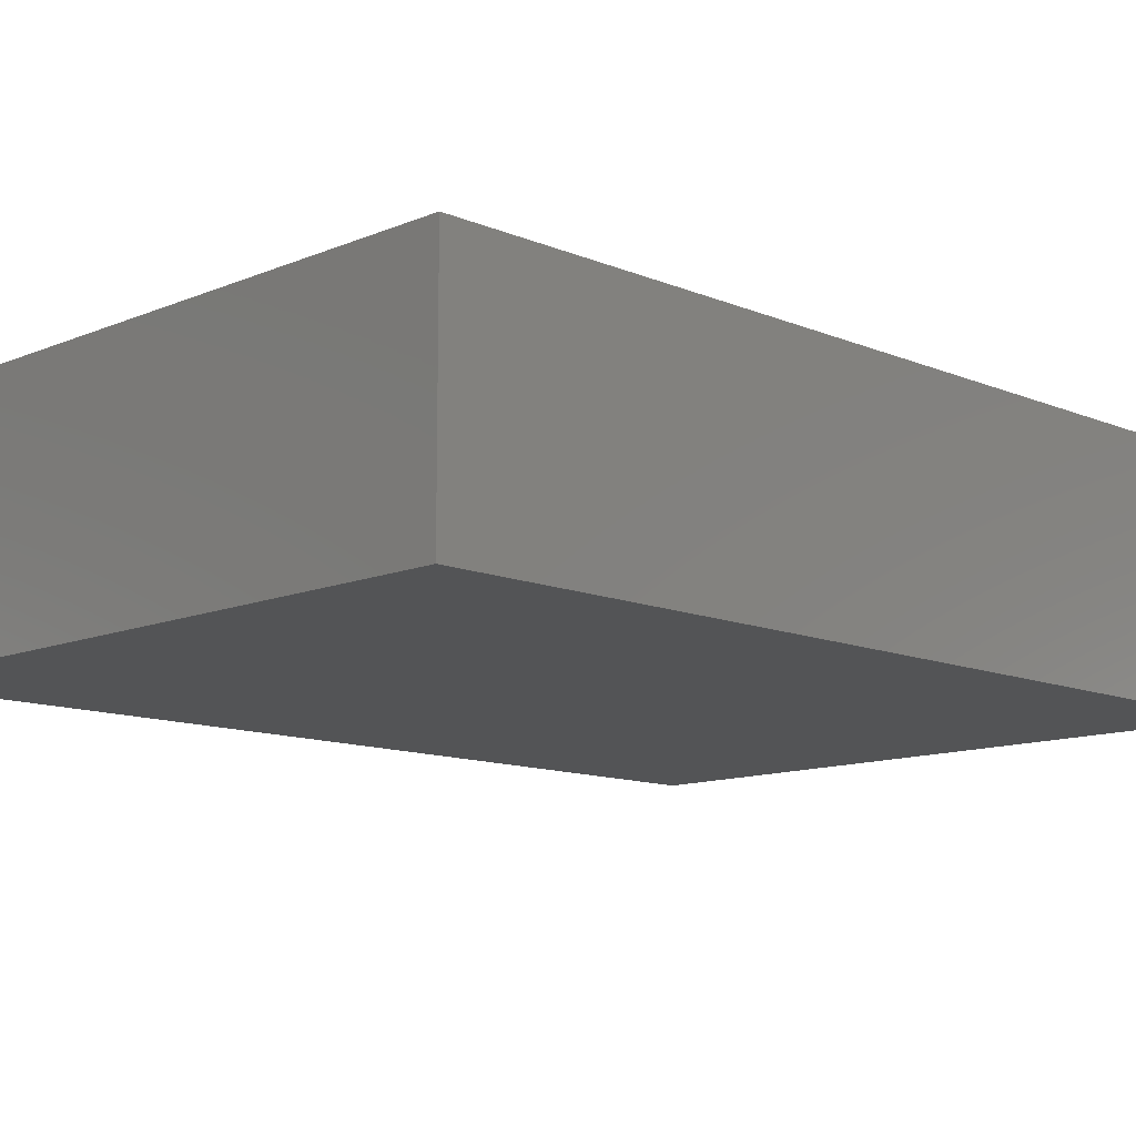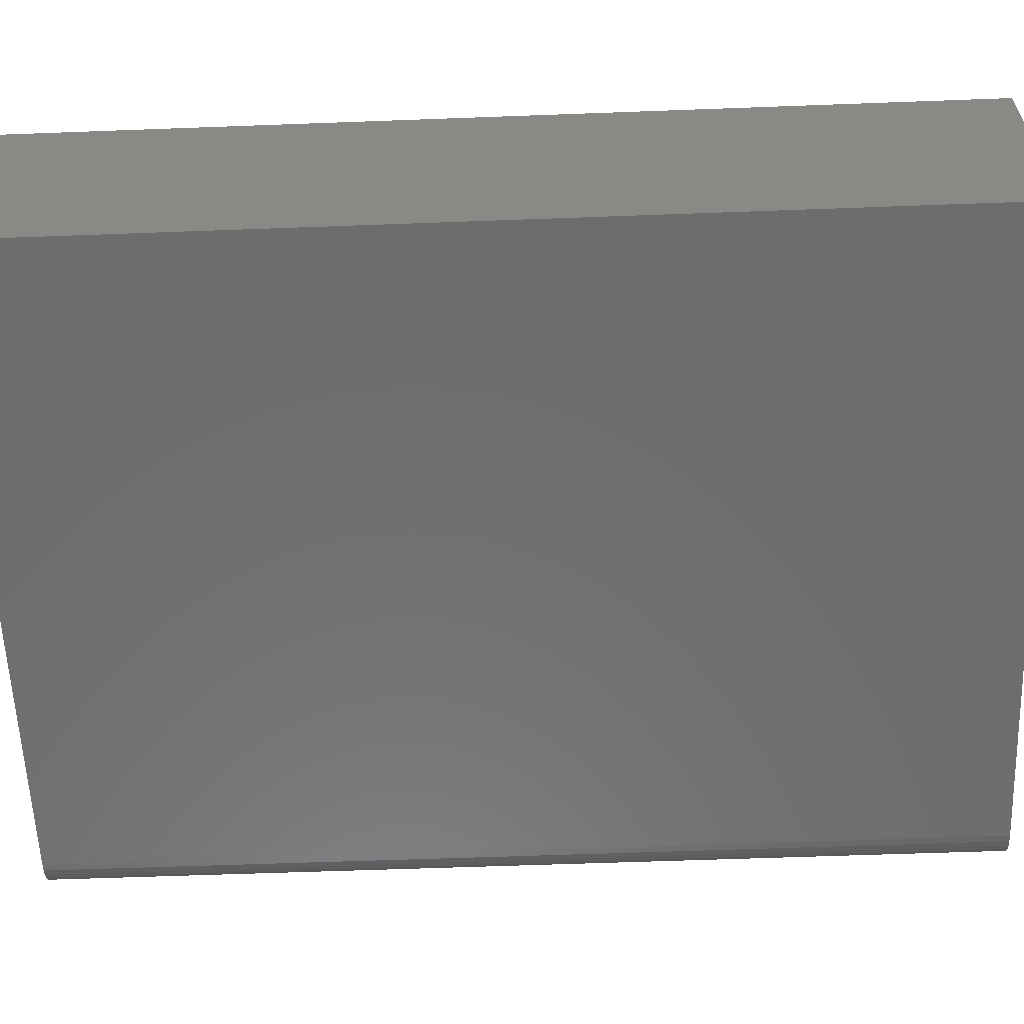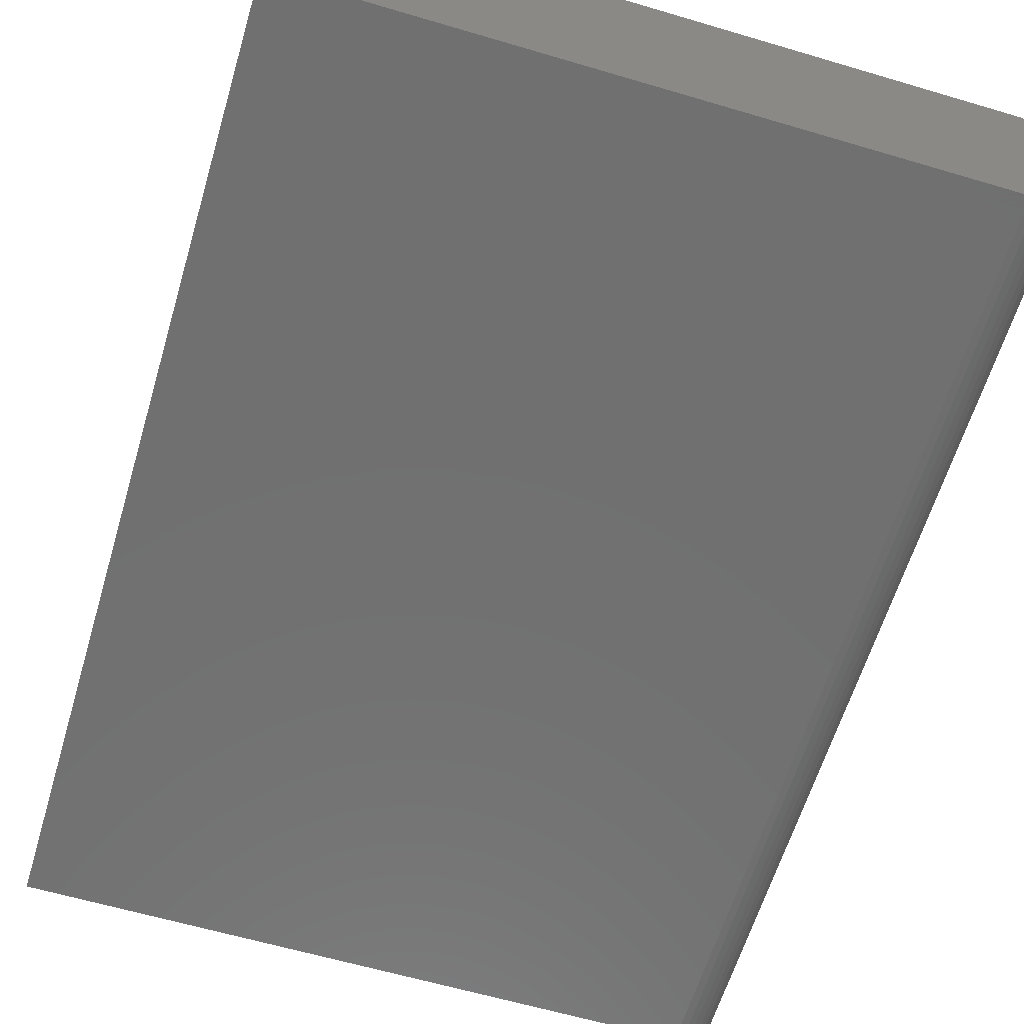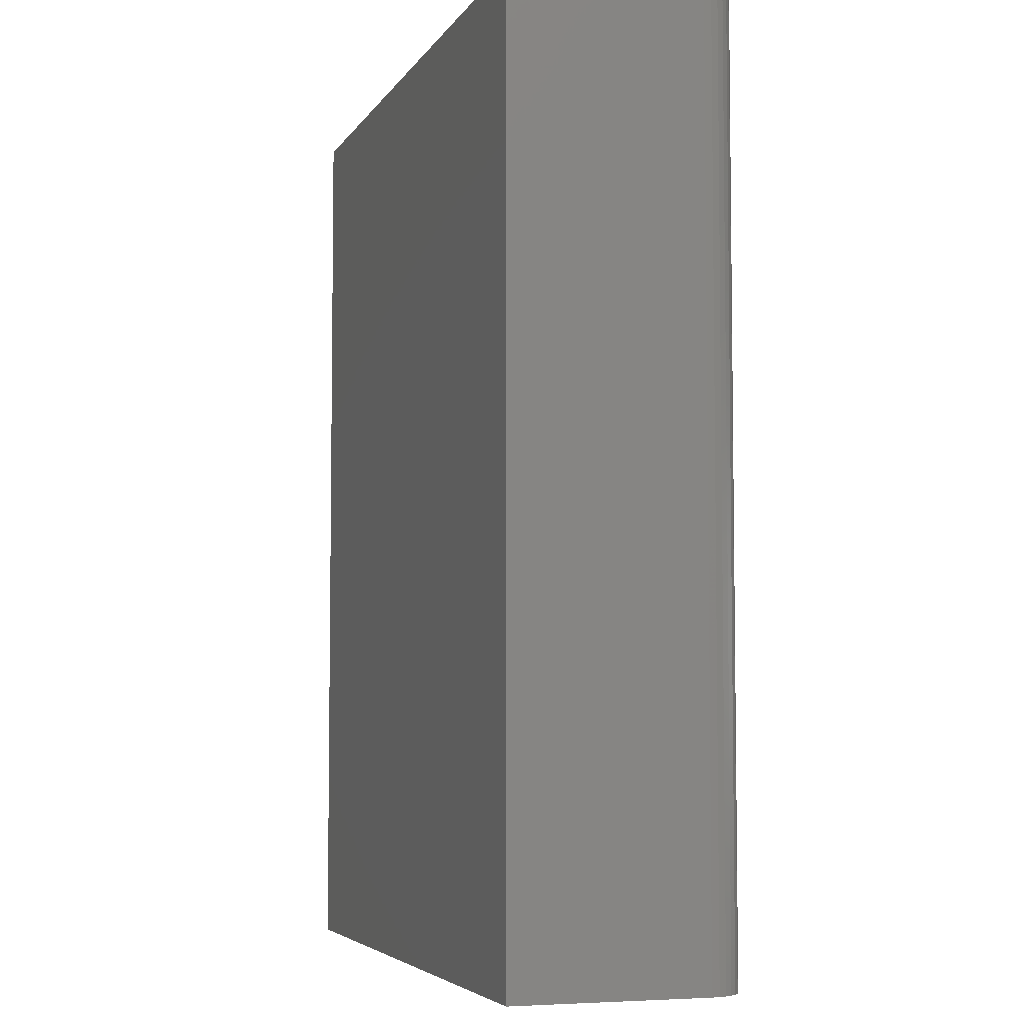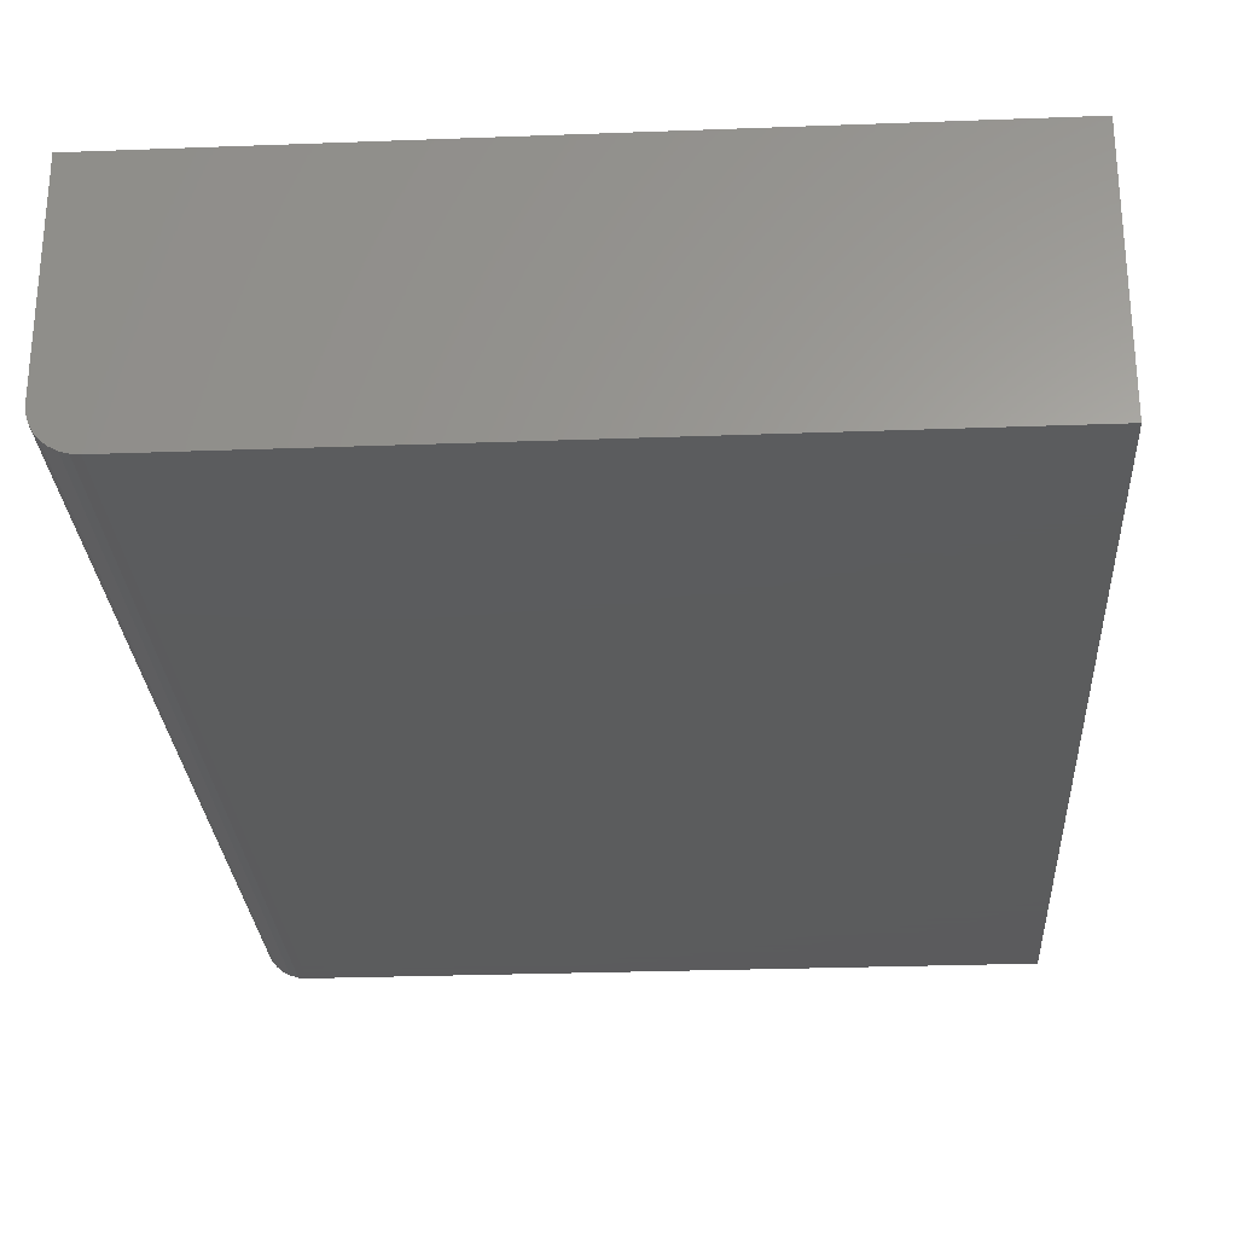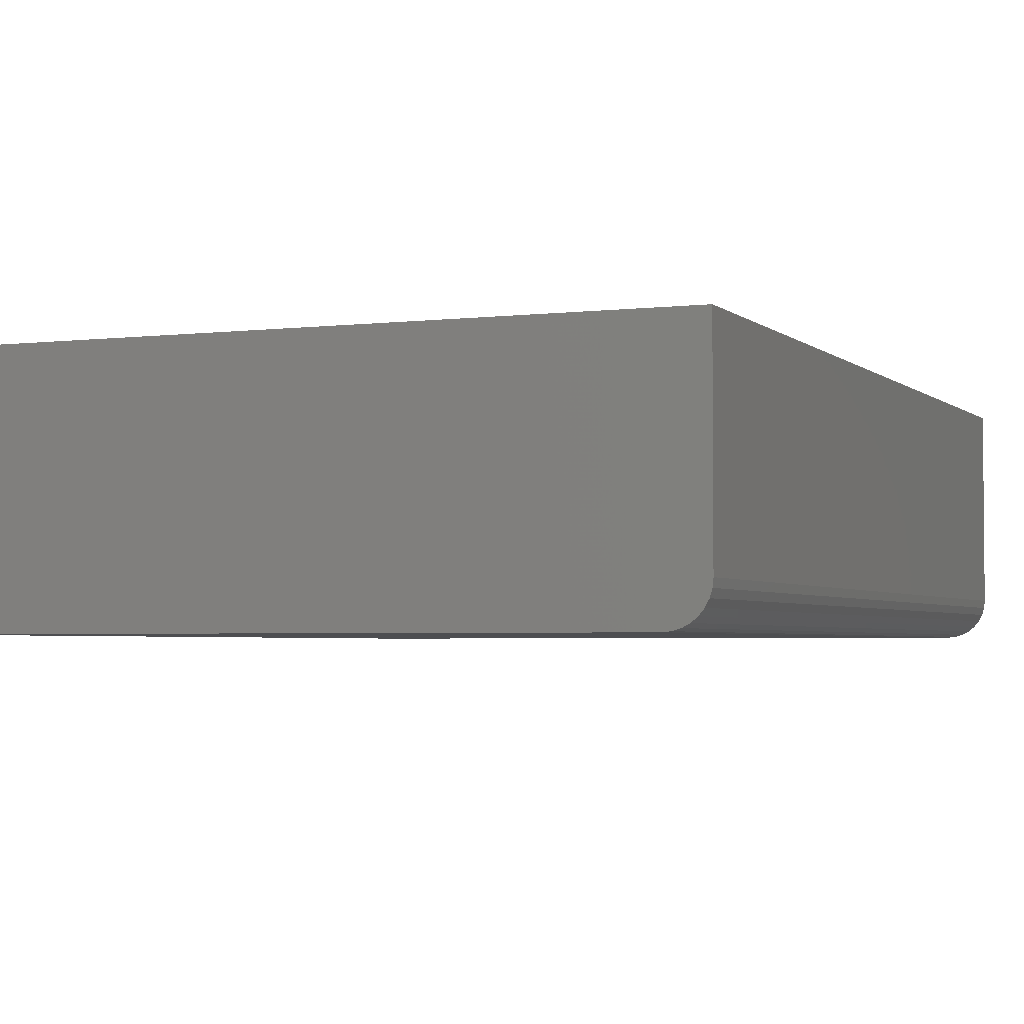
<metadata>
{"format":"stl","ext":"stl","renderer":"f3d","projection":"perspective","resolution":1024,"background":"white","views":[{"elev":-11.7,"azim":-135.0,"up":"+Z"},{"elev":-59.5,"azim":-87.8,"up":"+Z"},{"elev":-62.2,"azim":-16.7,"up":"+Z"},{"elev":-5.2,"azim":72.3,"up":"+Y"},{"elev":-27.4,"azim":-176.7,"up":"+Z"},{"elev":-3.2,"azim":22.6,"up":"+Z"}]}
</metadata>
<code>
# stl→obj: 24 verts, 44 faces
v 0 0 0
v 0 0.75 0
v 0.5293 0 0
v 0.5293 0.75 0
v 0.5605 0.75 0.03125
v 0.5581 0.75 0.01929
v 0.5605 0.75 0.1875
v 0.5599 0.75 0.02515
v 0.5466 0.75 0.005267
v 0.5412 0.75 0.002379
v 0.5553 0.75 0.01389
v 0.5514 0.75 0.009153
v 0 0.75 0.1875
v 0.5354 0.75 0.0006005
v 0.5605 0 0.1875
v 0.5605 0 0.03125
v 0.5581 0 0.01929
v 0.5599 0 0.02515
v 0 0 0.1875
v 0.5354 0 0.0006005
v 0.5412 0 0.002379
v 0.5466 0 0.005267
v 0.5514 0 0.009153
v 0.5553 0 0.01389
f 1 2 3
f 3 2 4
f 5 6 7
f 5 8 6
f 9 10 11
f 11 12 9
f 13 7 14
f 13 14 4
f 13 4 2
f 14 7 6
f 14 6 11
f 14 11 10
f 15 16 7
f 7 16 5
f 16 17 18
f 15 19 1
f 15 1 3
f 15 3 20
f 15 20 21
f 15 21 22
f 15 22 23
f 15 23 24
f 15 24 17
f 15 17 16
f 3 4 20
f 20 4 14
f 20 14 21
f 21 14 10
f 21 10 22
f 22 10 9
f 22 9 23
f 23 9 12
f 23 12 24
f 24 12 11
f 24 11 17
f 17 11 6
f 17 6 18
f 18 6 8
f 18 8 16
f 16 8 5
f 19 15 13
f 13 15 7
f 13 2 19
f 19 2 1

</code>
